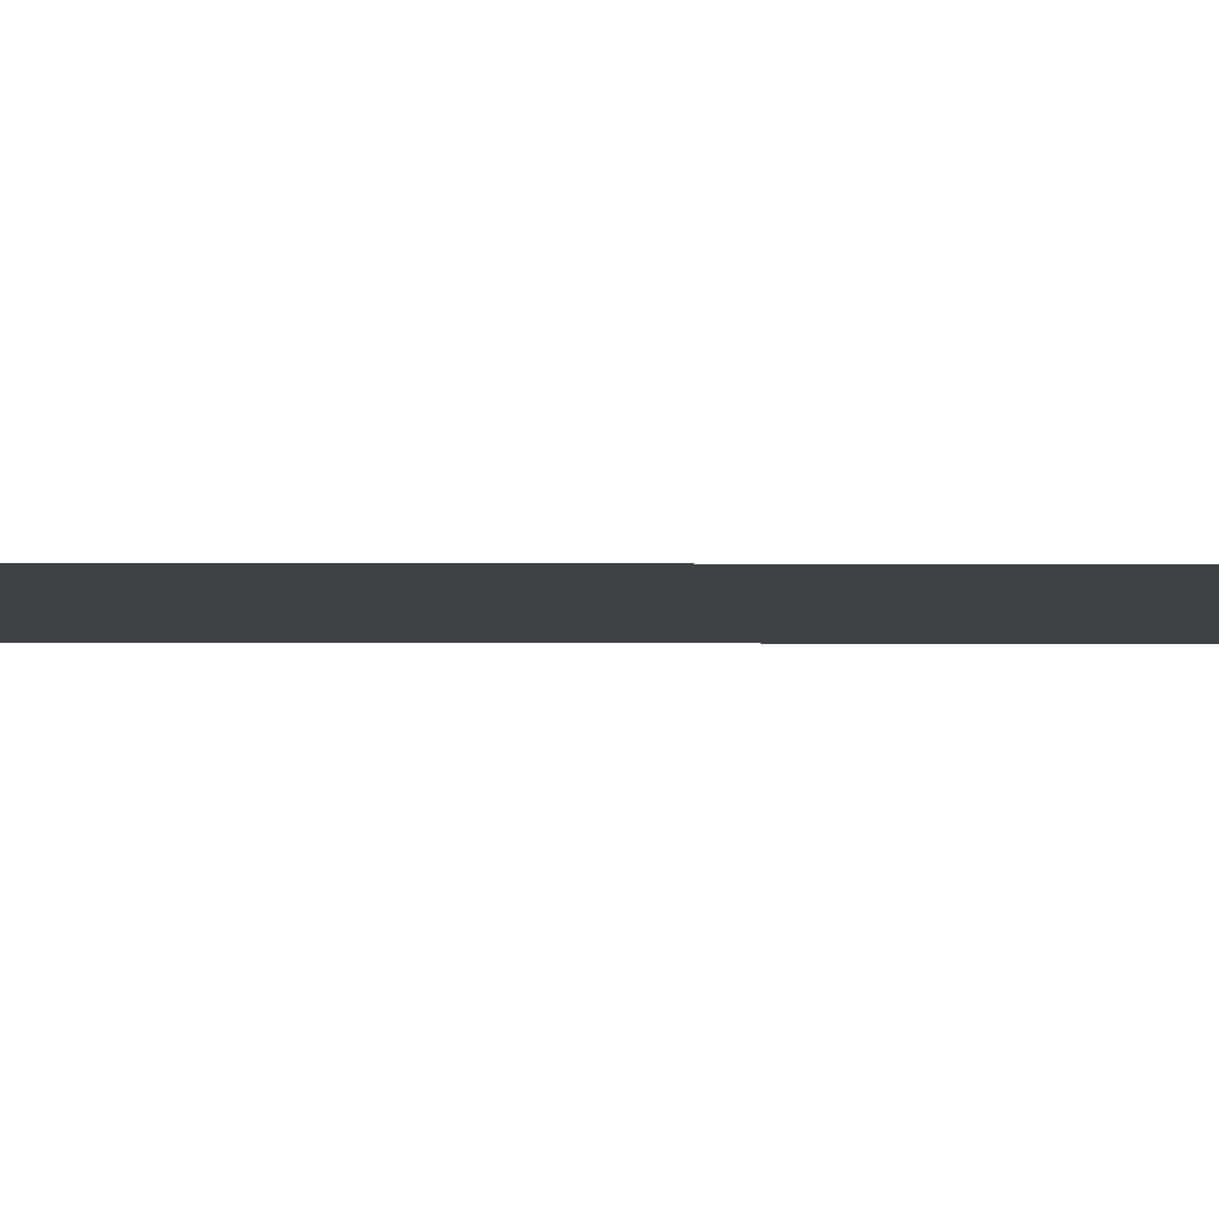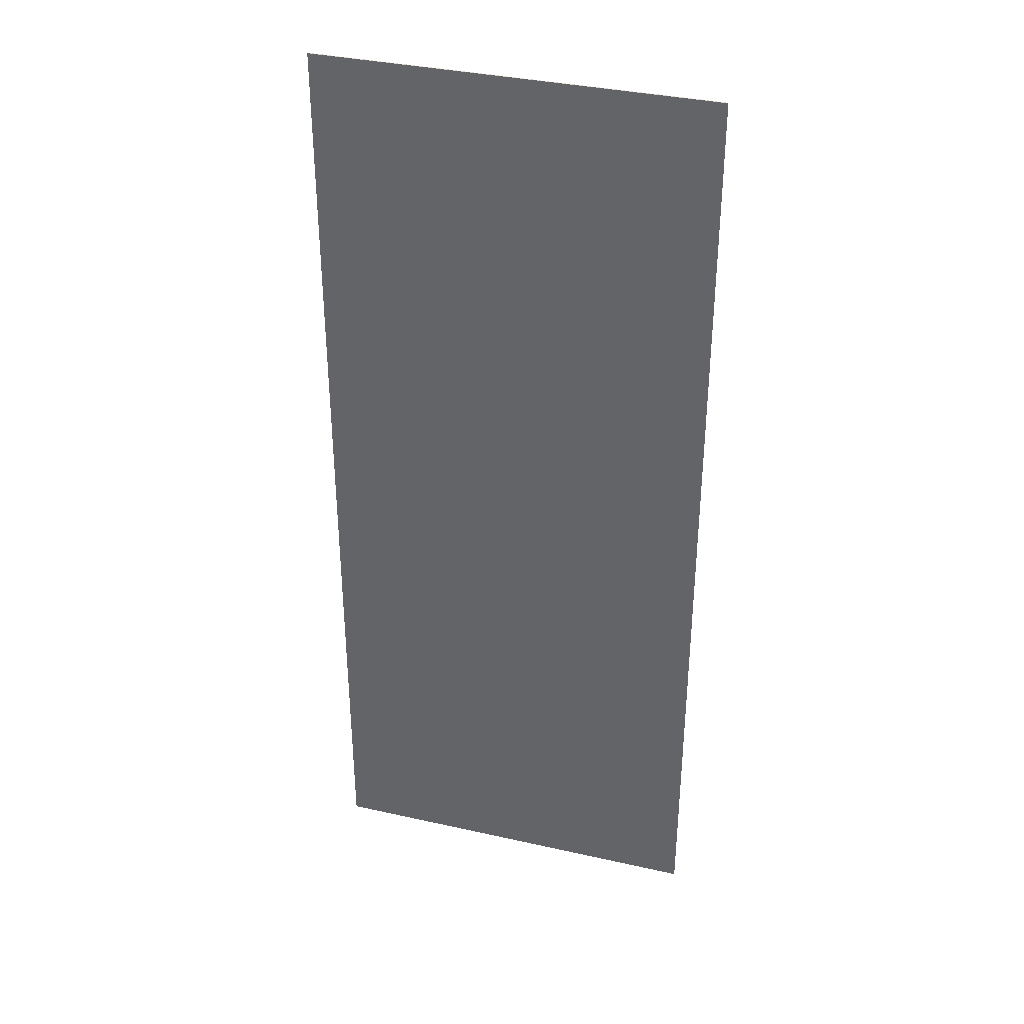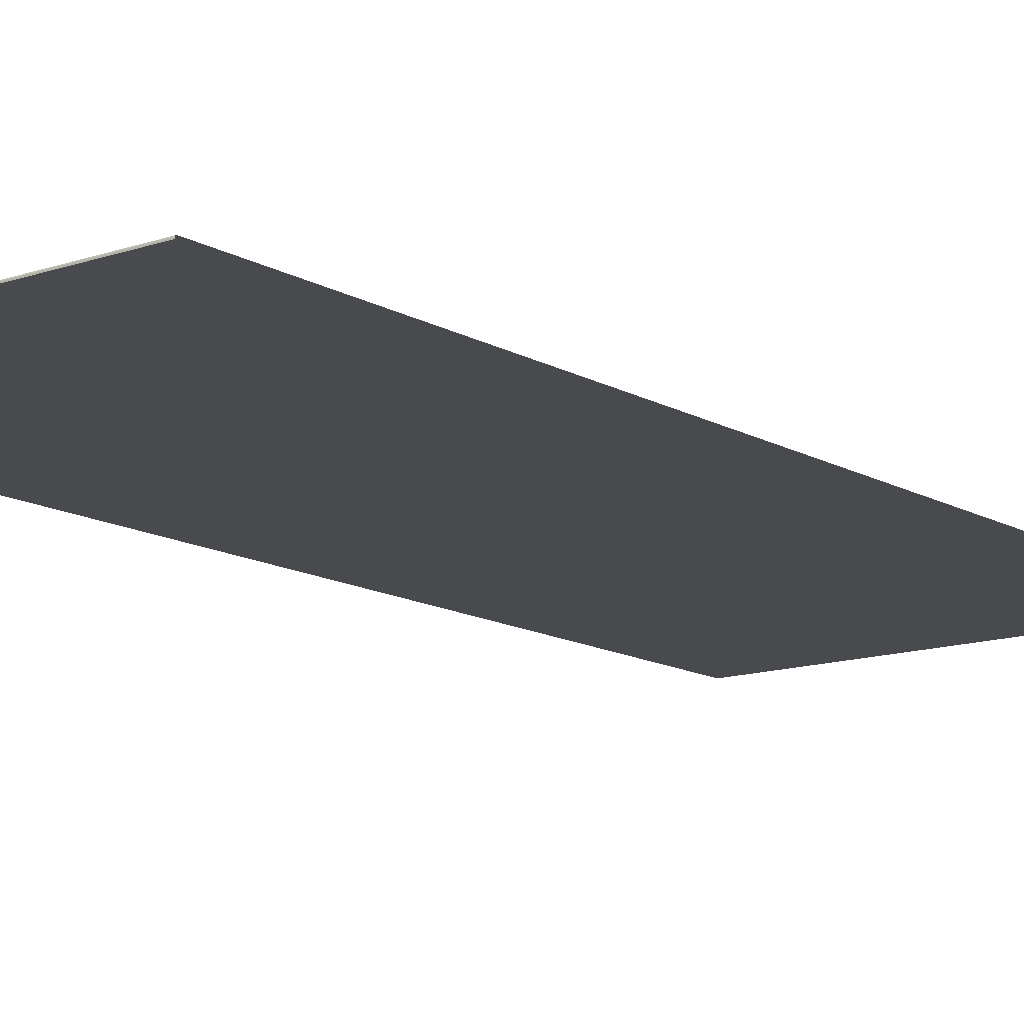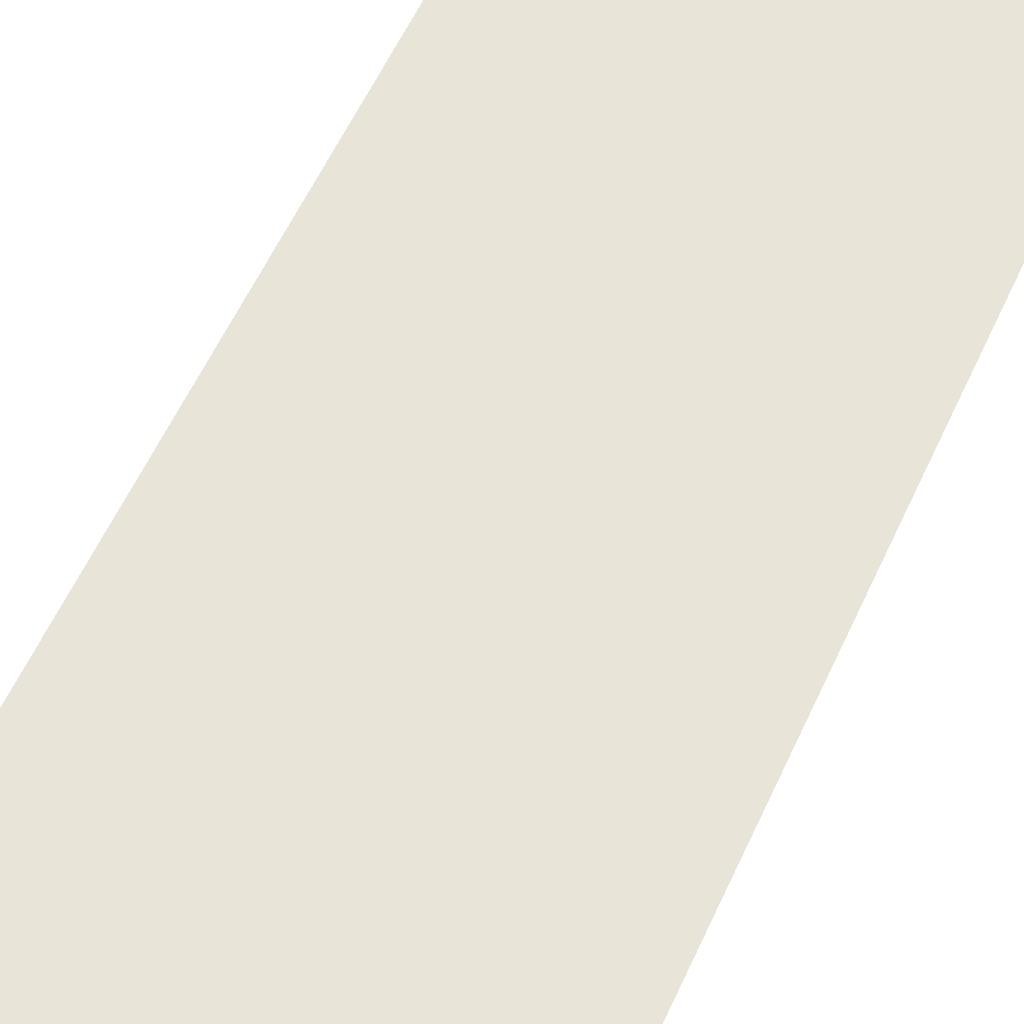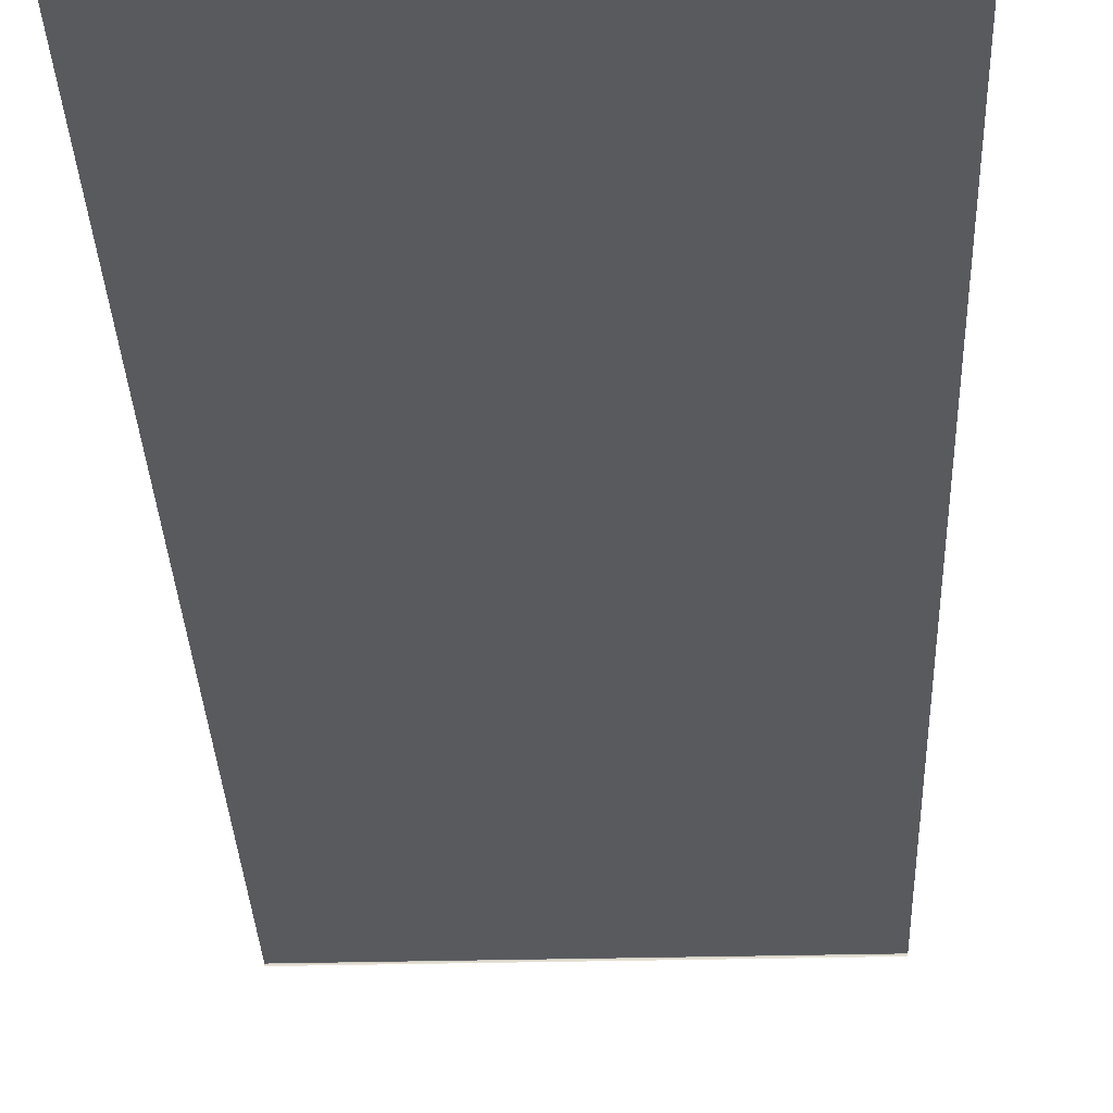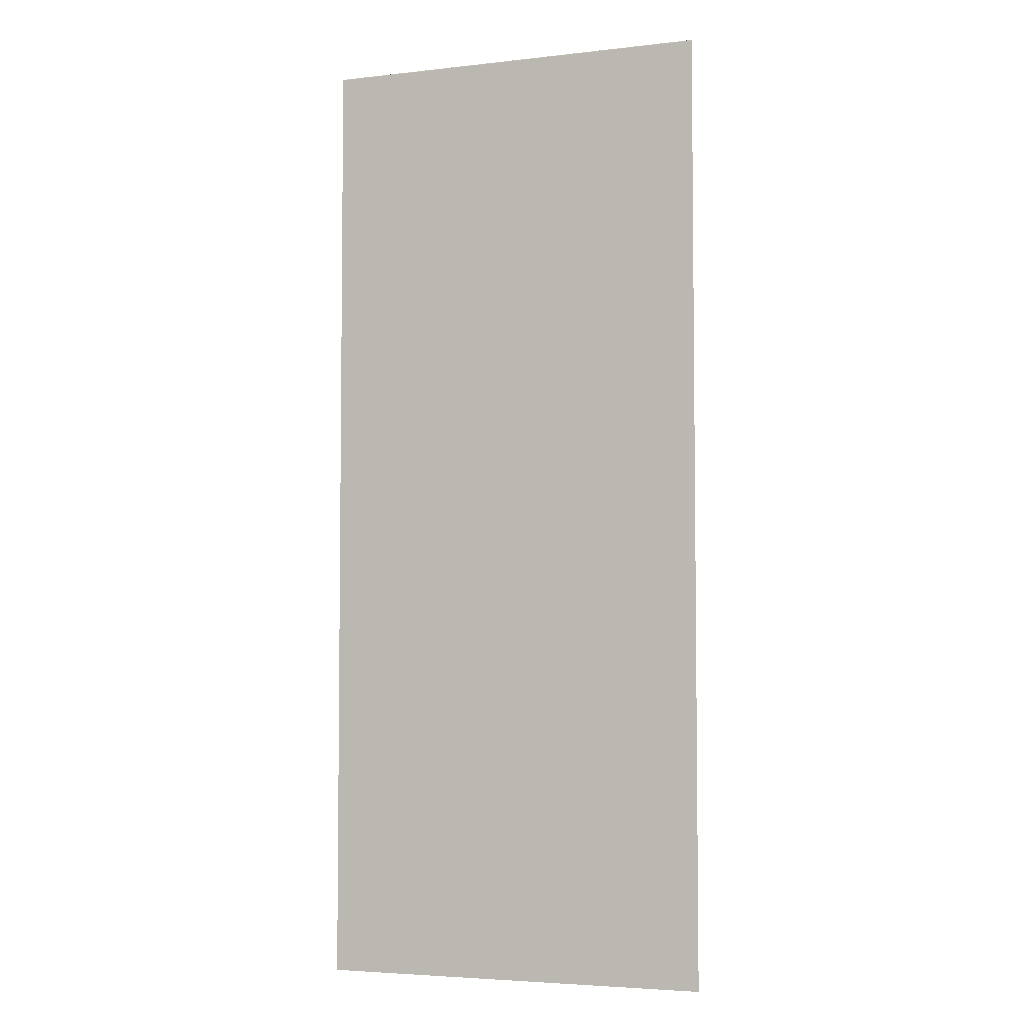
<metadata>
{"format":"obj","ext":"obj","renderer":"f3d","projection":"perspective","resolution":1024,"background":"white","views":[{"elev":-5.3,"azim":89.3,"up":"+Y"},{"elev":35.8,"azim":16.5,"up":"+Z"},{"elev":-13.3,"azim":38.0,"up":"+Y"},{"elev":60.4,"azim":25.0,"up":"+Y"},{"elev":-30.9,"azim":-177.9,"up":"+Y"},{"elev":-4.4,"azim":-159.7,"up":"+Z"}]}
</metadata>
<code>
g ENV_EndSection_Large
v -0.0003586 0.03544 23.44
v -9.7 0.03544 23.44
v -9.7 0.04976 23.41
v -0.0003586 0.04976 23.41
v 9.517 0.03544 23.44
v -9.7 0.04976 -23.46
v 9.517 0.04976 23.41
v -0.0003586 0.04976 -23.46
v 9.517 0.04976 -23.46
v 9.517 0.0003586 23.46
v 9.517 -0.04975 23.46
v -0.0003586 -0.04975 23.46
v -0.0003586 0.0003586 23.46
v -9.7 -0.04975 23.46
v -9.7 0.0003586 23.46
v -9.7 0.03544 23.44
v -0.0003586 0.03544 23.44
v 9.517 0.03544 23.44
g ENV_EndSection_Large_0
f 3 2 1
f 4 3 1
f 1 5 4
f 3 4 6
f 5 7 4
f 4 8 6
f 4 7 8
f 7 9 8
f 12 11 10
f 13 12 10
f 14 12 13
f 15 14 13
f 16 15 13
f 17 16 13
f 13 10 17
f 10 18 17

</code>
